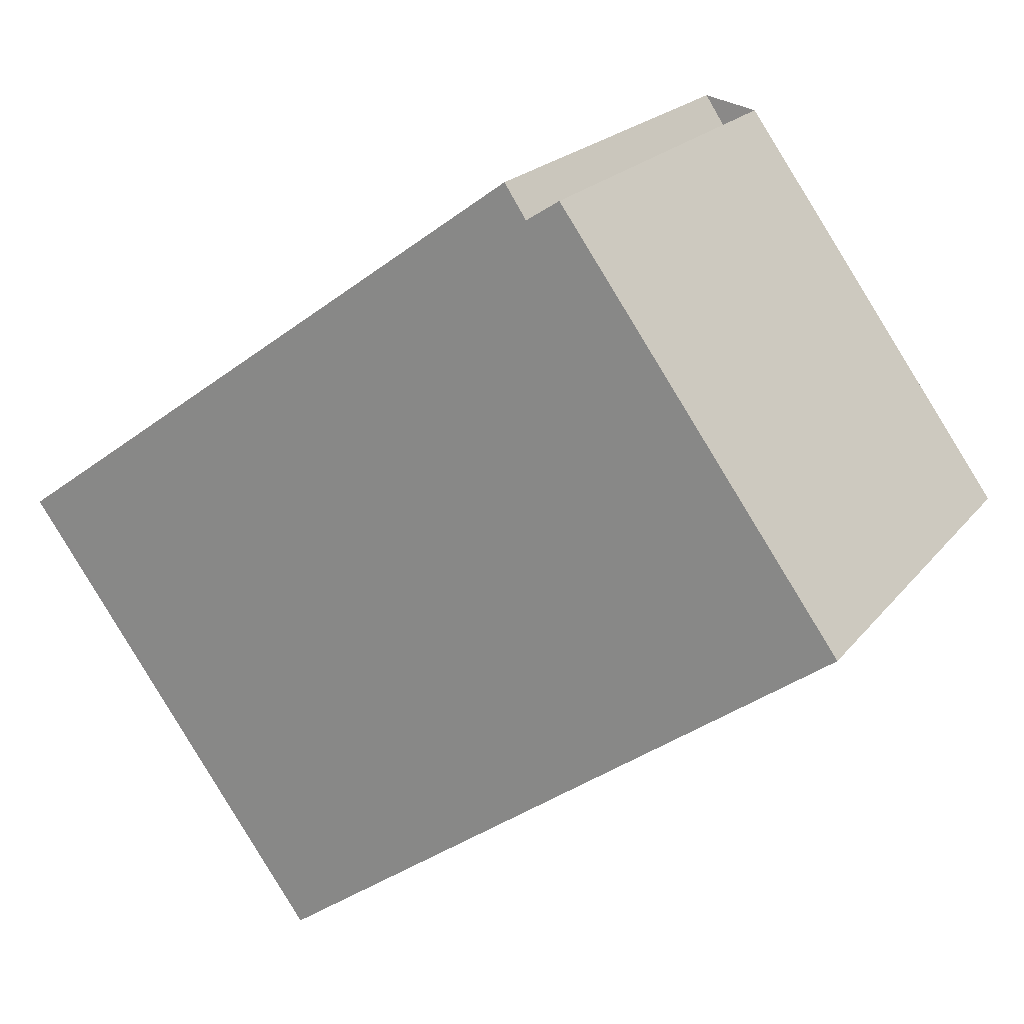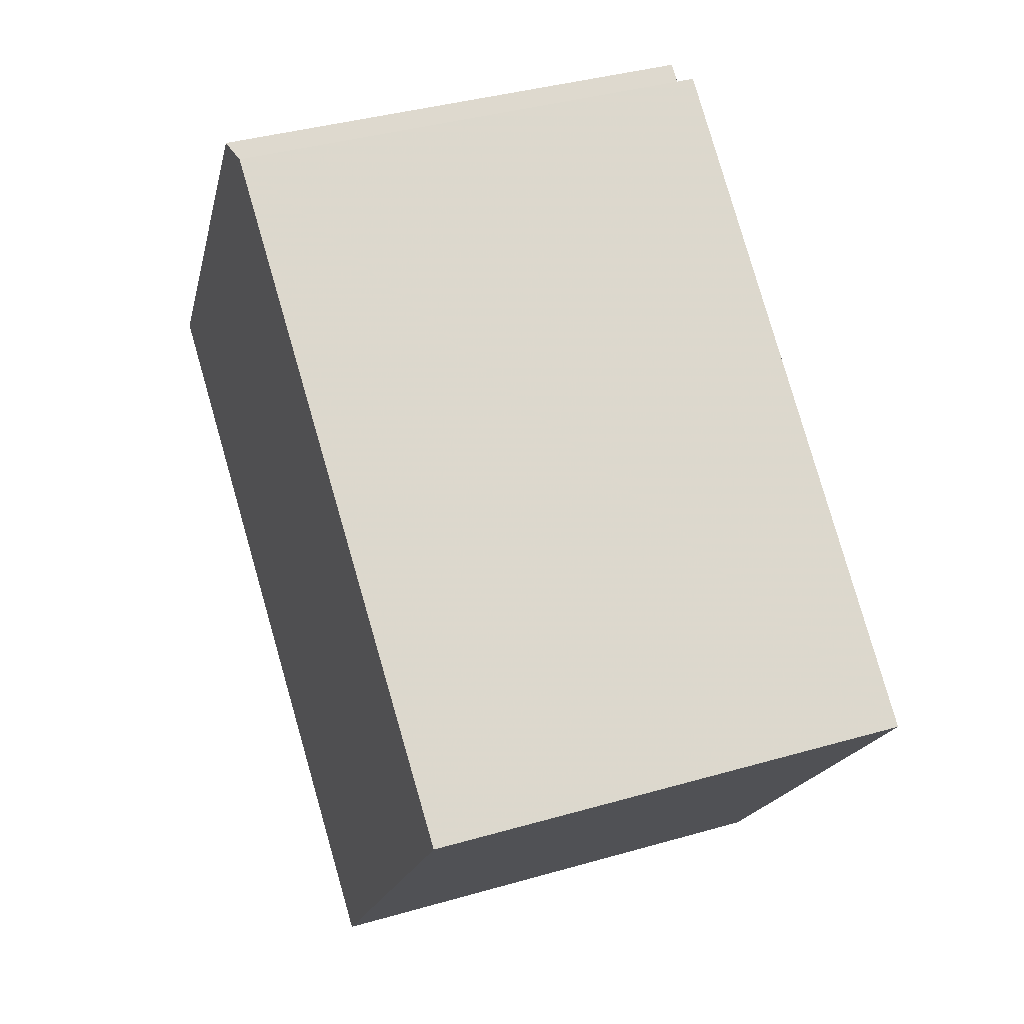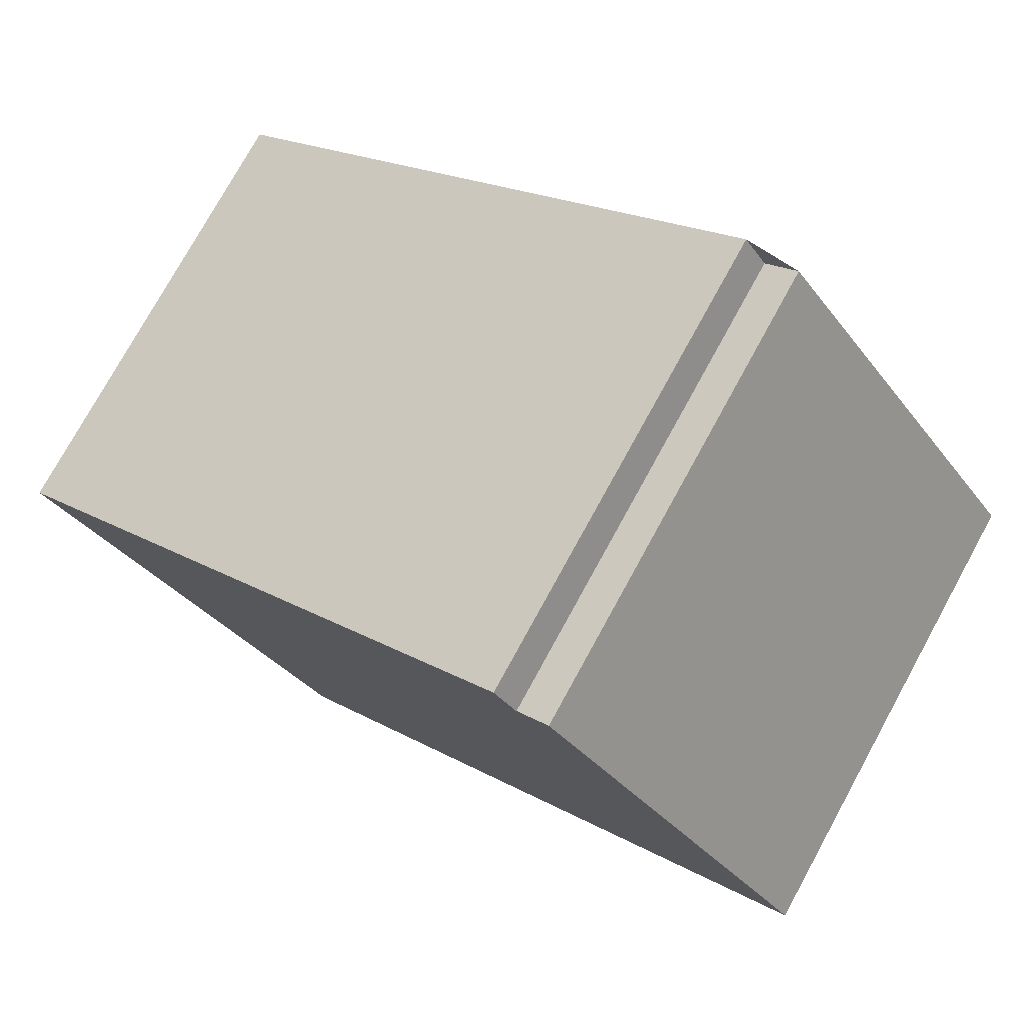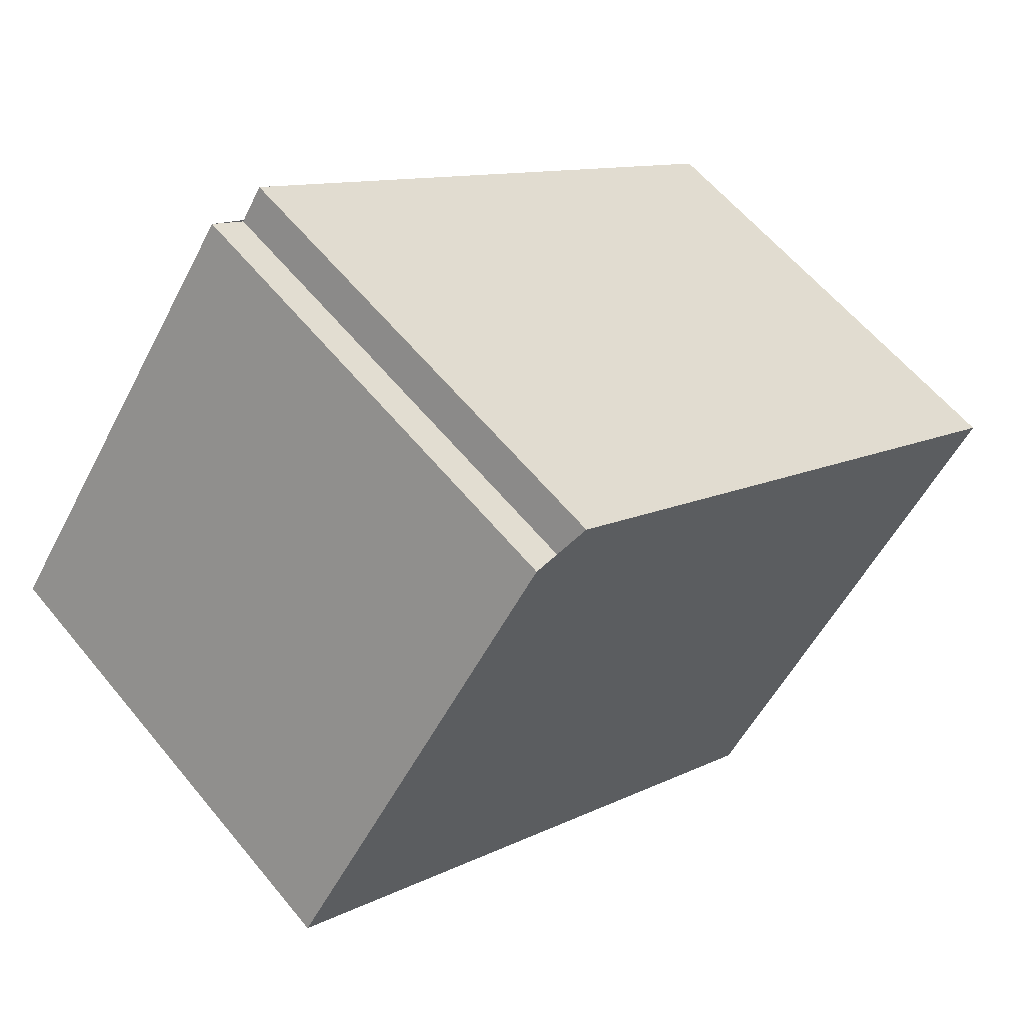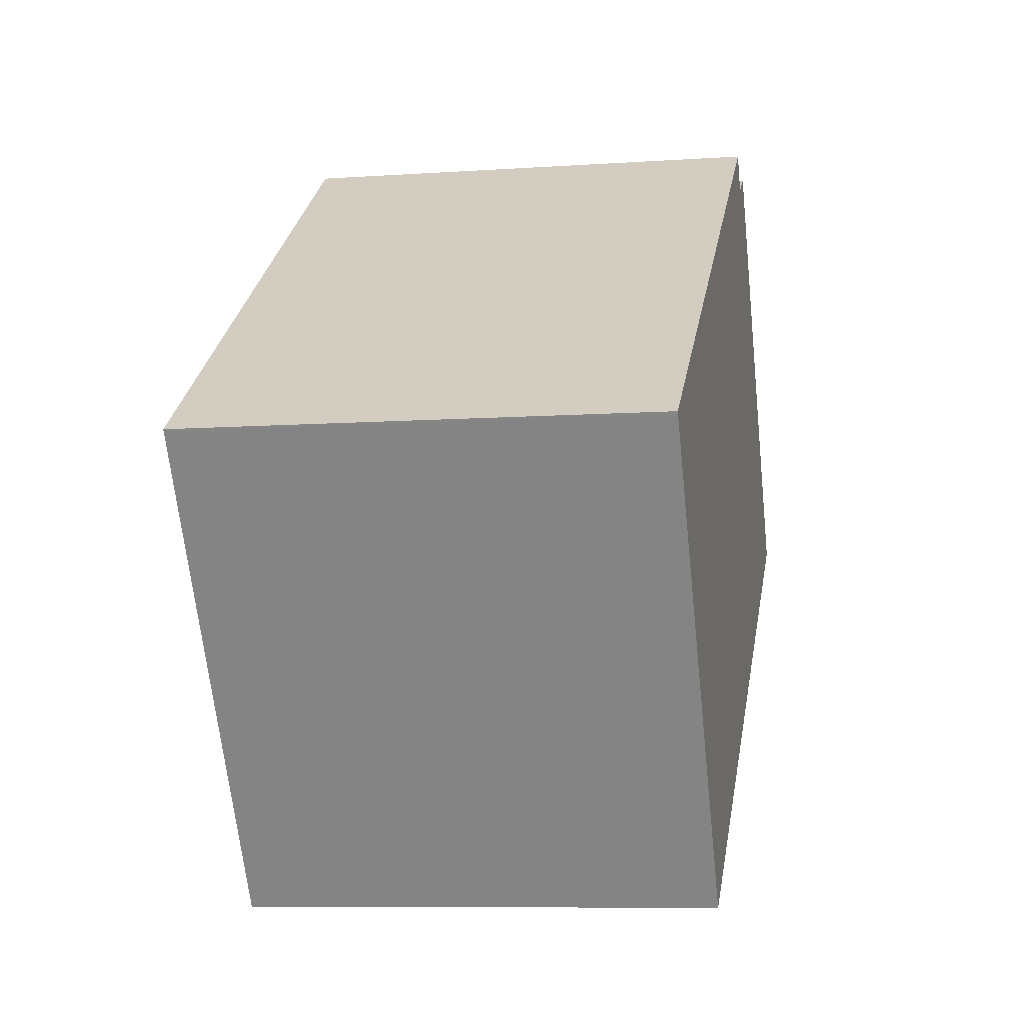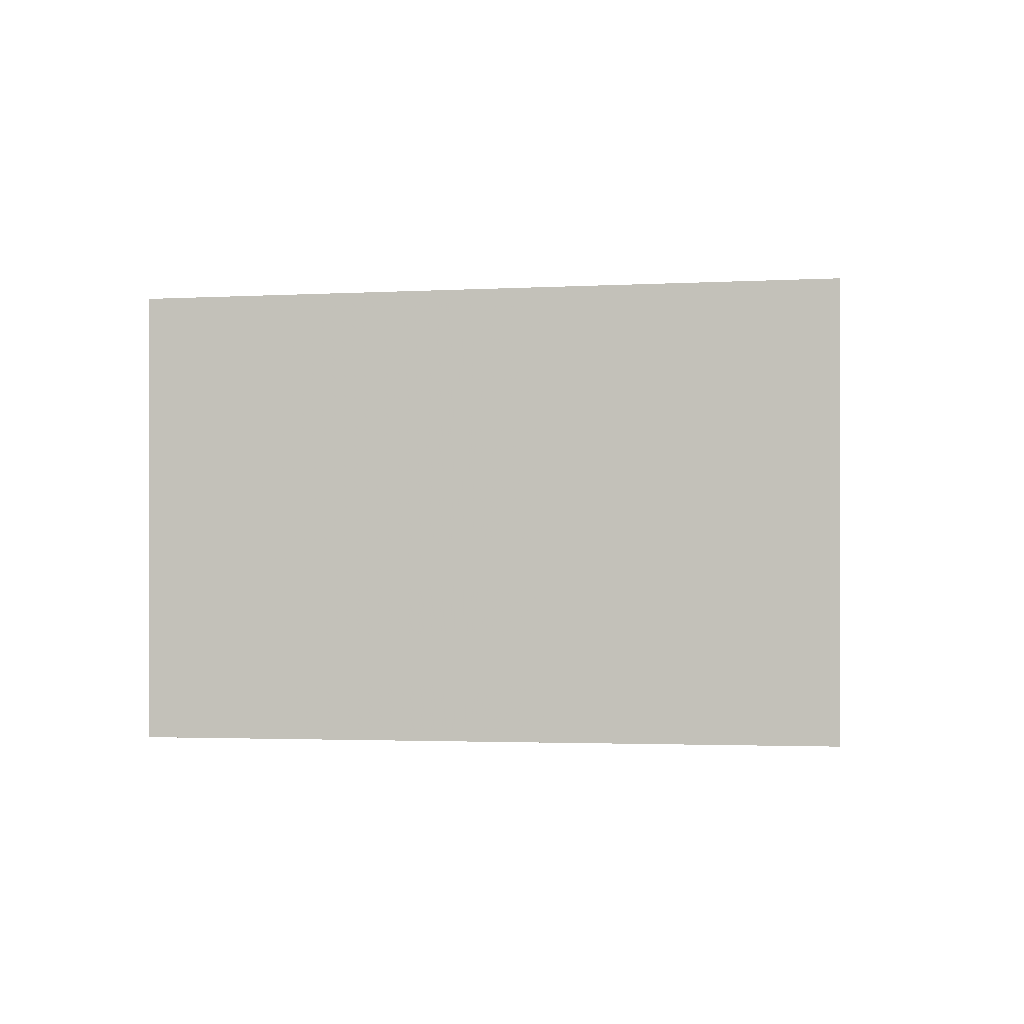
<metadata>
{"format":"obj","ext":"obj","renderer":"f3d","projection":"perspective","resolution":1024,"background":"white","views":[{"elev":20.4,"azim":26.8,"up":"+Y"},{"elev":38.2,"azim":-110.1,"up":"+Y"},{"elev":76.4,"azim":28.8,"up":"+Y"},{"elev":60.1,"azim":140.8,"up":"+Y"},{"elev":-9.1,"azim":-79.9,"up":"+Y"},{"elev":0.1,"azim":43.3,"up":"+Z"}]}
</metadata>
<code>
v -957.5 -1449 2.556
v -954.4 -1447 2.62
v -954.3 -1447 2.62
v -954.1 -1447 2.624
v -952.6 -1449 2.628
v -955.8 -1452 2.561
v -954.4 -1447 2.62
v -957.5 -1449 2.556
v -955.8 -1451 2.561
v -952.6 -1449 2.628
v -955.8 -1451 2.562
v -957.5 -1449 2.557
v -955.8 -1451 2.562
v -957.5 -1449 2.557
v -957.5 -1449 2.557
v -957.5 -1449 2.556
v -957.5 -1449 0
v -957.5 -1449 0
v -954.4 -1447 2.62
v -954.4 -1447 2.62
v -954.4 -1447 0
v -954.4 -1447 0
v -954.1 -1447 2.624
v -954.3 -1447 2.62
v -954.3 -1447 0
v -954.1 -1447 0
v -952.6 -1449 2.628
v -954.1 -1447 2.624
v -954.1 -1447 0
v -952.6 -1449 0
v -955.8 -1451 2.562
v -952.6 -1449 2.628
v -952.6 -1449 0
v -955.8 -1451 0
v -955.8 -1451 2.561
v -955.8 -1452 2.561
v -955.8 -1452 0
v -955.8 -1451 0
v -954.3 -1447 2.62
v -954.4 -1447 2.62
v -954.4 -1447 0
v -954.3 -1447 0
v -957.5 -1449 2.556
v -957.5 -1449 2.556
v -957.5 -1449 0
v -957.5 -1449 0
v -957.5 -1449 2.556
v -955.8 -1451 2.561
v -955.8 -1451 0
v -957.5 -1449 0
v -952.6 -1449 2.628
v -952.6 -1449 2.628
v -952.6 -1449 0
v -952.6 -1449 0
v -955.8 -1452 2.561
v -955.8 -1451 2.562
v -955.8 -1451 0
v -955.8 -1452 0
v -954.4 -1447 2.62
v -957.5 -1449 2.557
v -957.5 -1449 0
v -954.4 -1447 0
v -957.5 -1449 0
v -954.4 -1447 0
v -954.3 -1447 0
v -954.1 -1447 0
v -952.6 -1449 0
v -955.8 -1452 0
f 14 2 7 12
f 11 10 5 13
f 12 7 3 4 10 11
f 11 9 8 12
f 13 6 9 11
f 12 8 1 14
f 16 17 18 15
f 20 21 22 19
f 24 25 26 23
f 28 29 30 27
f 32 33 34 31
f 36 37 38 35
f 40 41 42 39
f 44 45 46 43
f 48 49 50 47
f 52 53 54 51
f 56 57 58 55
f 60 61 62 59
f 64 65 66 67 68 63

</code>
